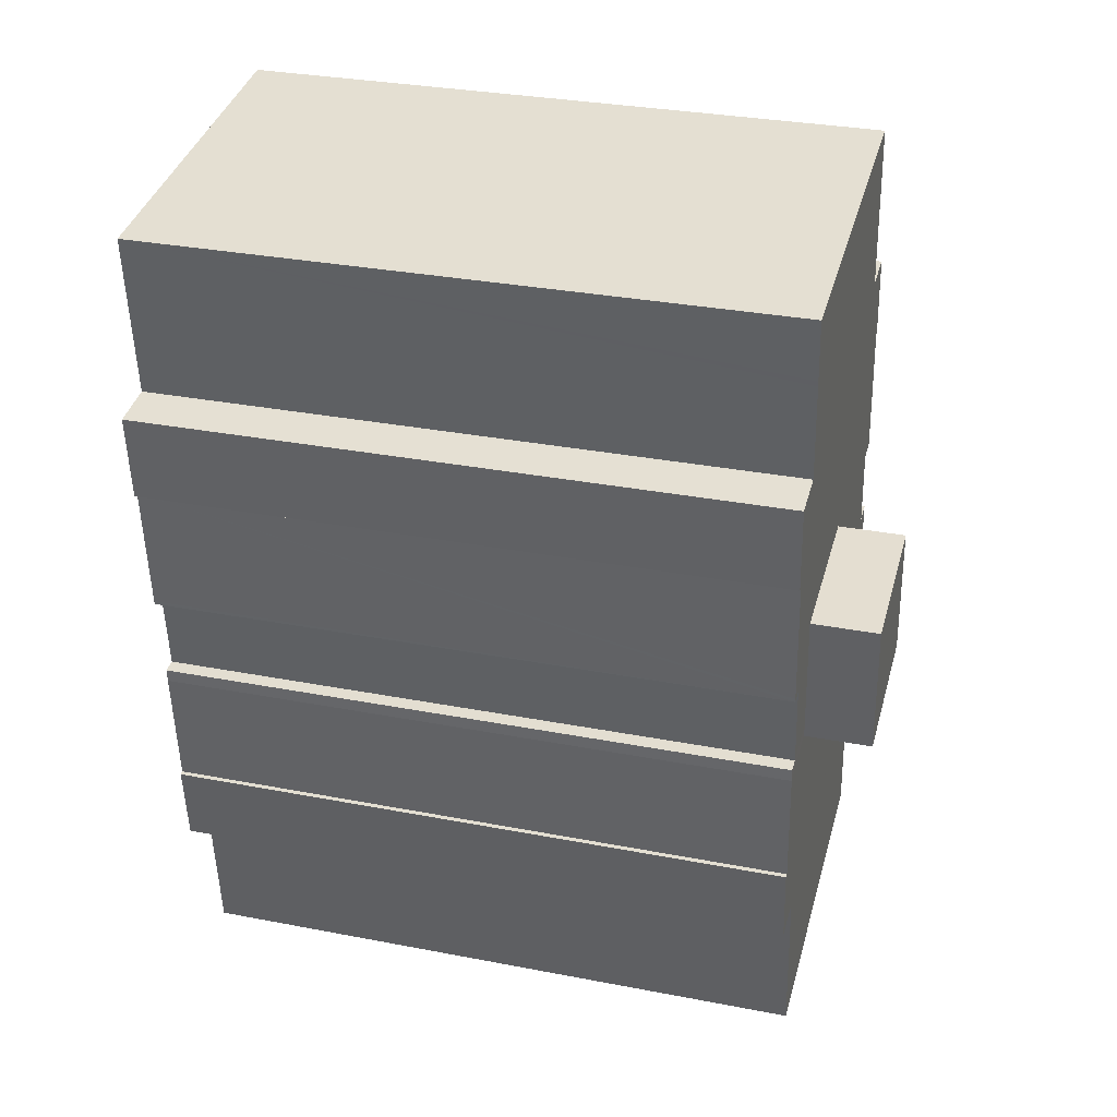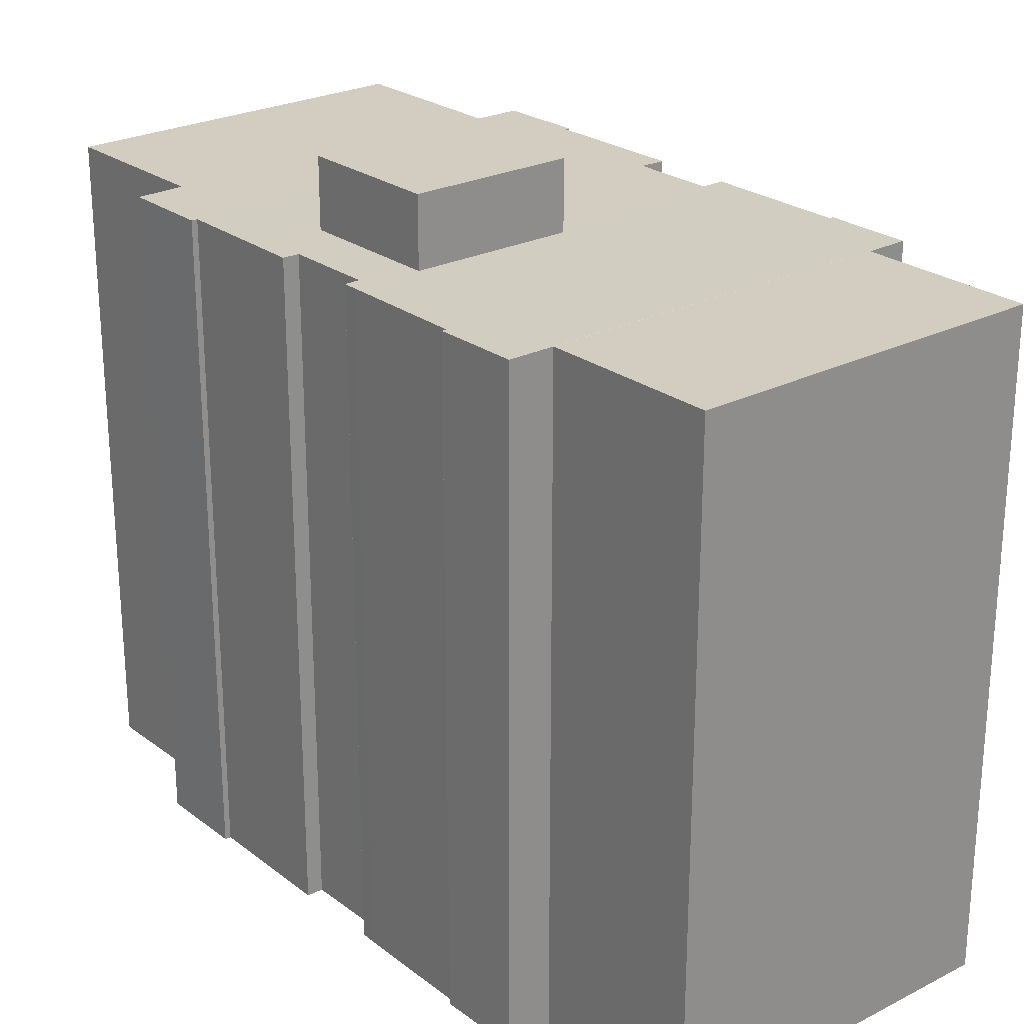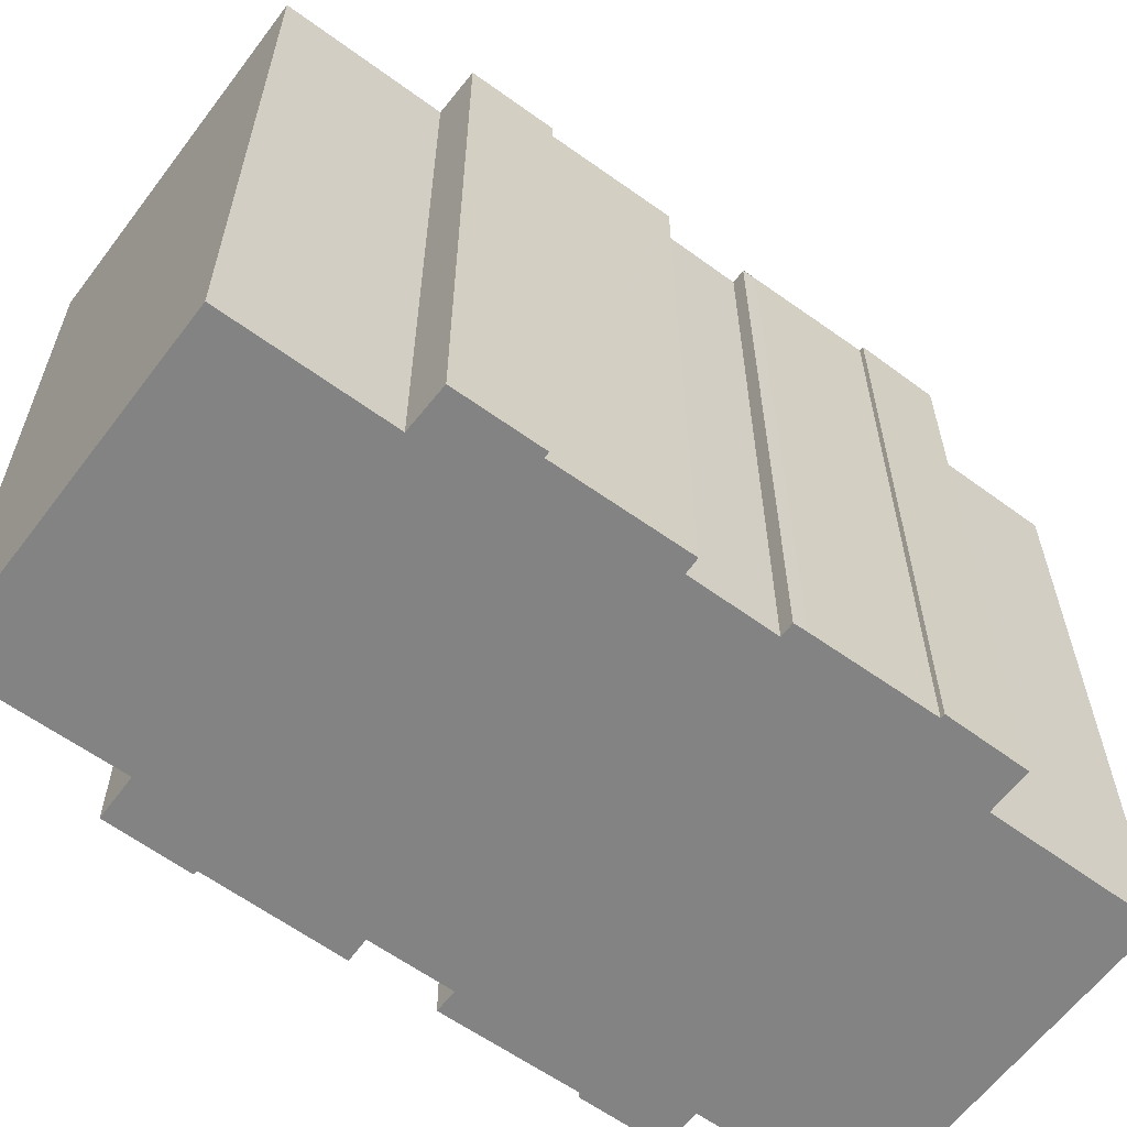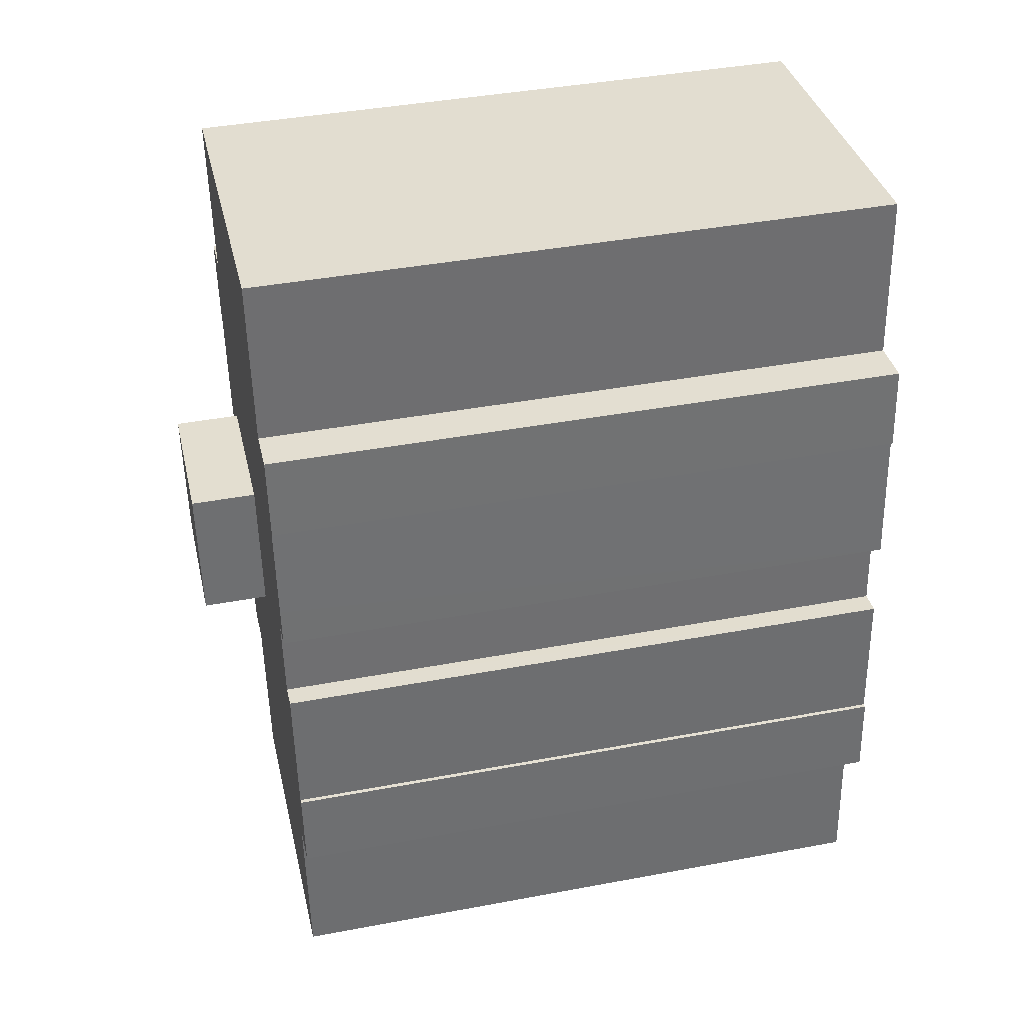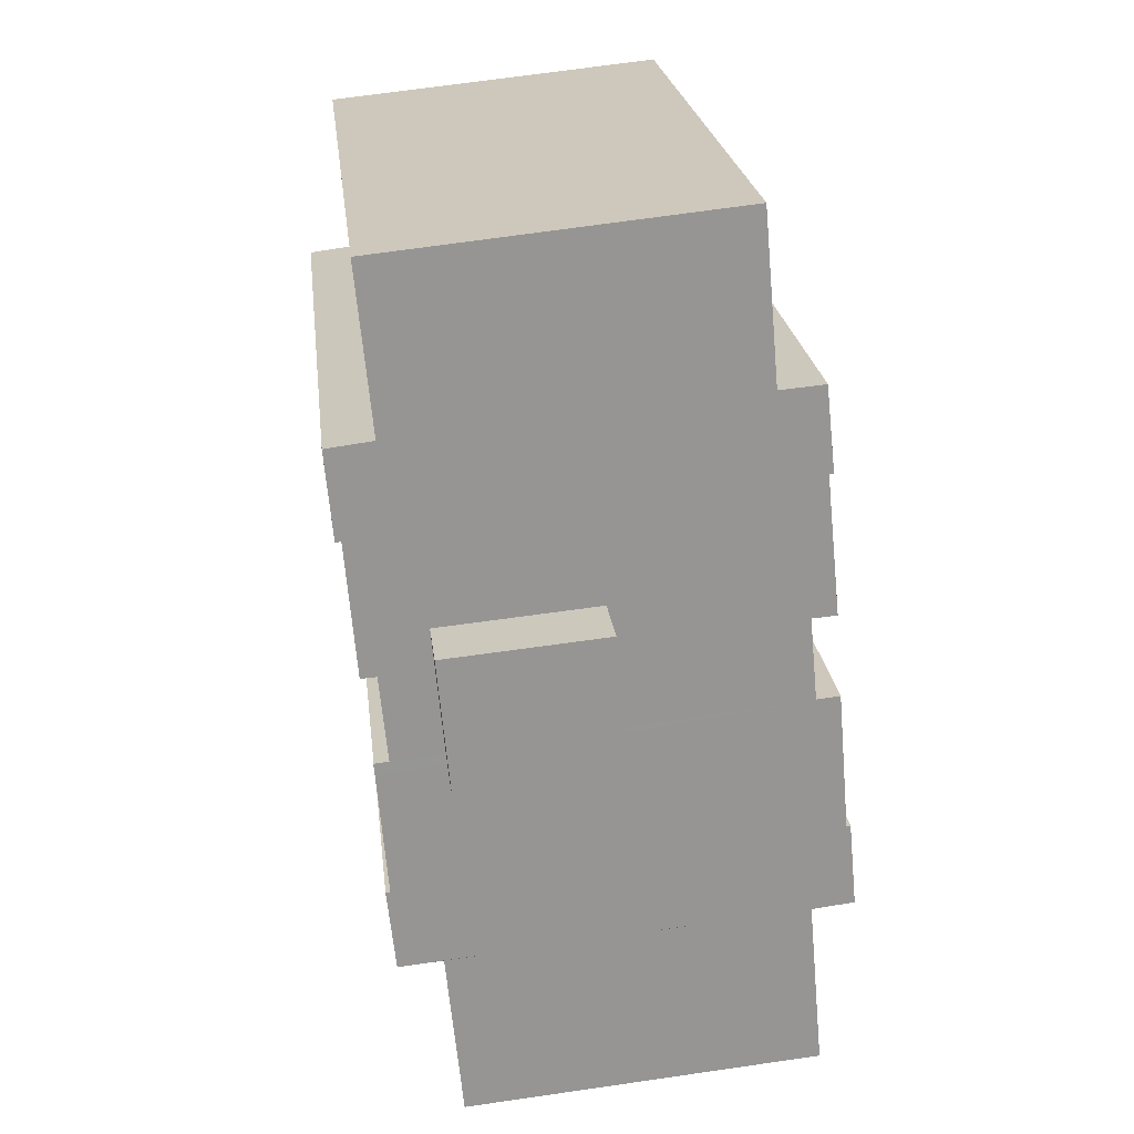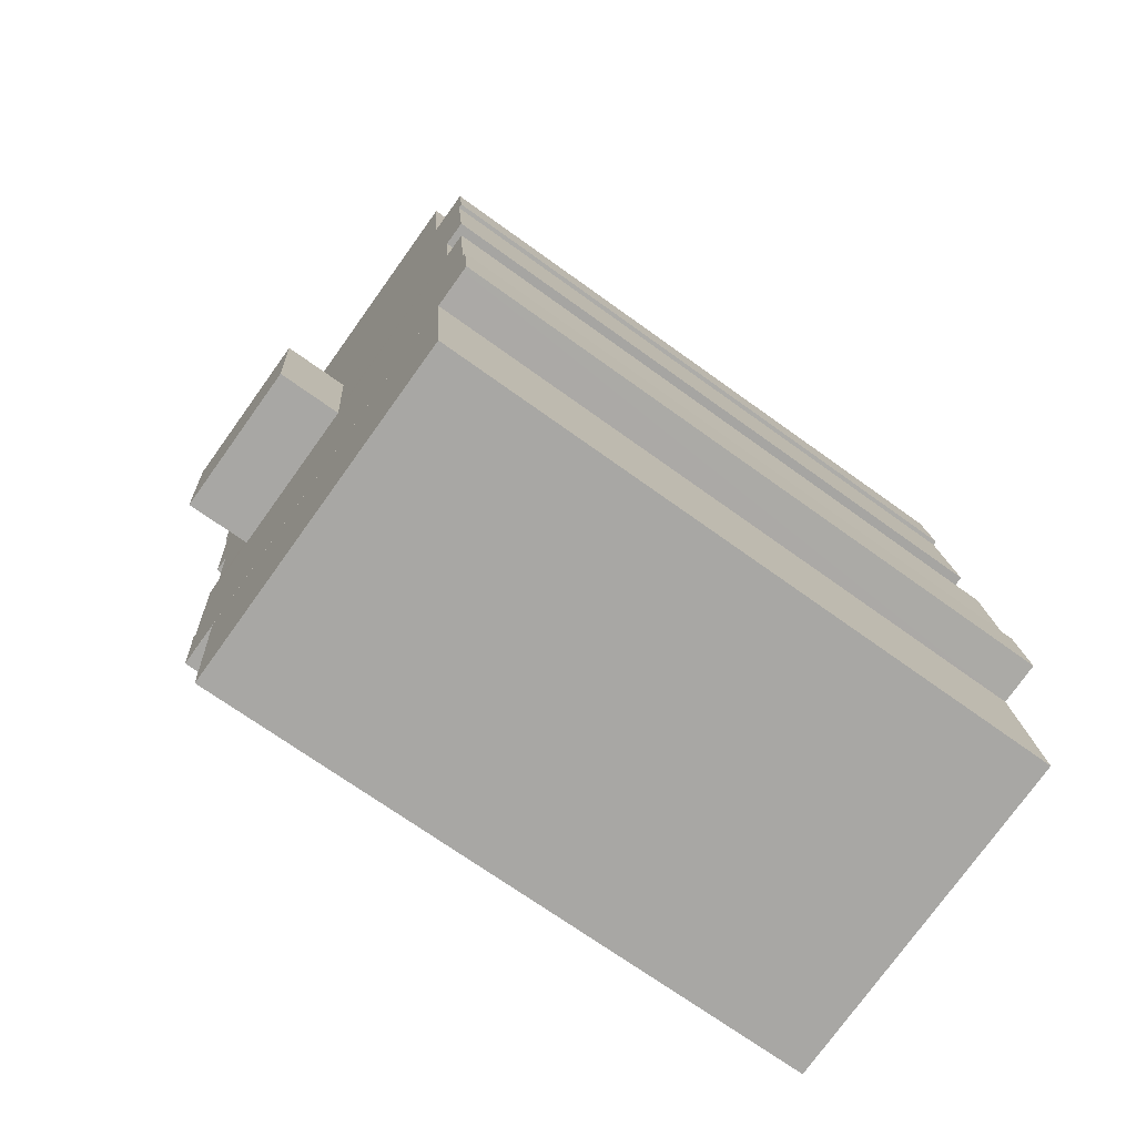
<metadata>
{"format":"obj","ext":"obj","renderer":"f3d","projection":"perspective","resolution":1024,"background":"white","views":[{"elev":31.9,"azim":105.1,"up":"+Z"},{"elev":24.8,"azim":145.7,"up":"+Y"},{"elev":-61.1,"azim":58.8,"up":"+Y"},{"elev":41.3,"azim":-102.8,"up":"+Z"},{"elev":22.9,"azim":173.4,"up":"+Z"},{"elev":-70.1,"azim":-125.9,"up":"+Z"}]}
</metadata>
<code>
v  13.55 24.7 5.935
v  8.472 24.7 11.31
v  14.01 24.7 10.81
v  8.014 24.7 6.438
v  8.014 -3.942e-16 6.438
v  8.472 -6.926e-16 11.31
v  14.01 -6.618e-16 10.81
v  13.55 -3.634e-16 5.935
v  15.87 22.36 5.724
v  15.9 22.36 6.188
v  15.91 22.36 6.187
v  15.4 22.36 6.232
v  13.23 22.36 -7.162
v  1.468 22.36 -0.166
v  13.81 22.36 -1.279
v  2.94 22.36 -6.227
v  0.942 22.36 -6.046
v  12.32 22.36 -7.08
v  6.789 22.36 -6.577
v  15.37 22.36 -1.419
v  15.51 22.36 1.443
v  15.67 22.36 1.427
v  0.418 22.36 2.918
v  0.276 22.36 2.925
v  0 22.36 1.369e-15
v  0.173 22.36 -0.02
v  1.915 22.36 10.53
v  15.69 22.36 9.232
v  1.64 22.36 7.652
v  0.935 22.36 7.726
v  0.832 22.36 7.737
v  0.777 22.36 7.095
v  16.36 22.36 10.6
v  1.554 22.36 15.4
v  16.64 22.36 13.85
v  1.201 22.36 11.97
v  16.25 22.36 9.318
v  1.059 22.36 10.59
v  16.24 22.36 9.194
v  16.18 22.36 9.198
v  1.208 22.36 10.58
v  16.84 22.36 13.84
v  16.89 22.36 16.89
v  17.11 22.36 16.87
v  15.49 22.36 17.07
v  3.287 22.36 18.19
v  2.94 22.36 18.22
v  1.938 22.36 18.31
v  1.894 22.36 18.31
v  1.719 22.36 18.32
v  1.403 22.36 15.42
v  15.84 22.36 20.64
v  16.02 22.36 22.77
v  16.04 22.36 22.76
v  15.14 22.36 22.85
v  9.612 22.36 23.42
v  3.811 22.36 24.01
v  15.83 22.36 20.56
v  15.82 22.36 20.47
v  15.4 -3.816e-16 6.232
v  15.9 -3.789e-16 6.188
v  15.51 -8.836e-17 1.443
v  15.67 -8.738e-17 1.427
v  0.276 -1.791e-16 2.925
v  0.418 -1.787e-16 2.918
v  0.832 -4.738e-16 7.737
v  1.64 -4.685e-16 7.652
v  0.935 -4.731e-16 7.726
v  1.719 -1.122e-15 18.32
v  3.287 -1.114e-15 18.19
v  1.894 -1.121e-15 18.31
v  1.938 -1.121e-15 18.31
v  2.94 -1.116e-15 18.22
v  3.811 -1.47e-15 24.01
v  16.04 -1.394e-15 22.76
v  9.612 -1.434e-15 23.42
v  15.14 -1.399e-15 22.85
v  16.02 -1.394e-15 22.77
v  15.49 -1.045e-15 17.07
v  17.11 -1.033e-15 16.87
v  16.89 -1.035e-15 16.89
v  15.87 -3.505e-16 5.724
v  15.37 8.689e-17 -1.419
v  13.81 7.832e-17 -1.279
v  13.23 4.385e-16 -7.162
v  15.84 -1.264e-15 20.64
v  15.83 -1.259e-15 20.56
v  15.82 -1.253e-15 20.47
v  16.84 -8.473e-16 13.84
v  16.64 -8.479e-16 13.85
v  16.25 -5.706e-16 9.318
v  16.24 -5.63e-16 9.194
v  16.36 -6.488e-16 10.6
v  15.69 -5.653e-16 9.232
v  12.32 4.335e-16 -7.08
v  0.942 3.702e-16 -6.046
v  6.789 4.027e-16 -6.577
v  2.94 3.813e-16 -6.227
v  1.468 1.016e-17 -0.166
v  0 0 0
v  0.173 1.225e-18 -0.02
v  1.915 -6.445e-16 10.53
v  1.059 -6.483e-16 10.59
v  1.208 -6.477e-16 10.58
v  1.554 -9.428e-16 15.4
v  1.403 -9.44e-16 15.42
v  16.18 -5.632e-16 9.198
v  0.777 -4.344e-16 7.095
v  1.201 -7.331e-16 11.97
v  13.55 22.36 5.935
v  8.014 22.36 6.438
v  8.472 22.36 11.31
v  14.01 22.36 10.81
g defaultobject
f 1 2 3
f 2 1 4
f 5 2 4
f 2 5 6
f 6 3 2
f 3 6 7
f 7 1 3
f 1 7 8
f 8 4 1
f 4 8 5
f 8 6 5
f 6 8 7
f 9 10 11
f 10 9 12
f 13 14 15
f 14 13 16
f 14 16 17
f 16 13 18
f 16 18 19
f 20 21 22
f 21 20 23
f 23 20 24
f 24 20 25
f 25 20 15
f 25 15 14
f 25 14 26
f 12 27 28
f 27 12 29
f 29 12 9
f 29 9 21
f 29 21 30
f 30 21 31
f 31 21 32
f 32 21 23
f 33 34 35
f 34 33 36
f 36 33 37
f 36 37 27
f 36 27 38
f 27 37 39
f 27 39 40
f 27 40 28
f 38 27 41
f 42 43 44
f 43 42 45
f 45 42 46
f 46 42 47
f 47 42 48
f 48 42 49
f 49 42 50
f 50 42 51
f 51 42 35
f 51 35 34
f 52 53 54
f 53 52 55
f 55 52 56
f 56 52 57
f 57 52 46
f 46 52 58
f 46 58 59
f 46 59 45
f 60 10 12
f 10 60 61
f 62 22 21
f 22 62 63
f 64 23 24
f 23 64 65
f 66 30 31
f 30 66 29
f 29 66 67
f 67 66 68
f 69 49 50
f 49 69 48
f 48 69 47
f 47 69 46
f 46 69 70
f 70 69 71
f 70 71 72
f 70 72 73
f 74 56 57
f 56 74 55
f 55 74 53
f 53 74 54
f 54 74 75
f 75 74 76
f 75 76 77
f 75 77 78
f 79 43 45
f 43 79 44
f 44 79 80
f 80 79 81
f 10 82 9
f 82 10 61
f 82 21 9
f 21 82 62
f 63 20 22
f 20 63 83
f 84 13 15
f 13 84 85
f 75 52 54
f 52 75 58
f 58 75 59
f 59 75 45
f 45 75 79
f 79 75 86
f 79 86 87
f 79 87 88
f 80 42 44
f 42 80 89
f 90 33 35
f 33 90 37
f 37 90 39
f 39 90 91
f 39 91 92
f 91 90 93
f 28 60 12
f 60 28 94
f 83 15 20
f 15 83 84
f 85 18 13
f 18 85 19
f 19 85 16
f 16 85 17
f 17 85 95
f 17 95 96
f 96 95 97
f 96 97 98
f 99 26 14
f 26 99 25
f 25 99 100
f 100 99 101
f 102 41 27
f 41 102 38
f 38 102 103
f 103 102 104
f 105 51 34
f 51 105 106
f 89 35 42
f 35 89 90
f 92 40 39
f 40 92 28
f 28 92 94
f 94 92 107
f 96 14 17
f 14 96 99
f 100 24 25
f 24 100 64
f 65 32 23
f 32 65 31
f 31 65 66
f 66 65 108
f 67 27 29
f 27 67 102
f 103 36 38
f 36 103 34
f 34 103 105
f 105 103 109
f 106 50 51
f 50 106 69
f 70 57 46
f 57 70 74
f 5 110 111
f 110 5 8
f 6 111 112
f 111 6 5
f 7 112 113
f 112 7 6
f 8 113 110
f 113 8 7
f 63 84 83
f 84 63 62
f 91 107 92
f 107 91 94
f 94 91 93
f 84 95 85
f 95 84 97
f 97 84 62
f 97 62 82
f 97 82 61
f 97 61 60
f 97 60 94
f 97 94 98
f 98 94 93
f 98 93 90
f 80 90 89
f 90 80 98
f 98 80 96
f 96 80 81
f 96 81 79
f 96 79 88
f 96 88 99
f 99 88 87
f 99 87 86
f 99 86 75
f 99 75 78
f 99 78 77
f 99 77 101
f 101 77 76
f 101 76 100
f 100 76 65
f 65 76 67
f 67 76 102
f 102 76 104
f 104 76 70
f 70 76 74
f 104 70 103
f 103 70 109
f 109 70 105
f 70 106 105
f 106 70 73
f 106 73 72
f 106 72 69
f 69 72 71
f 67 108 65
f 108 67 68
f 108 68 66
f 64 100 65

</code>
